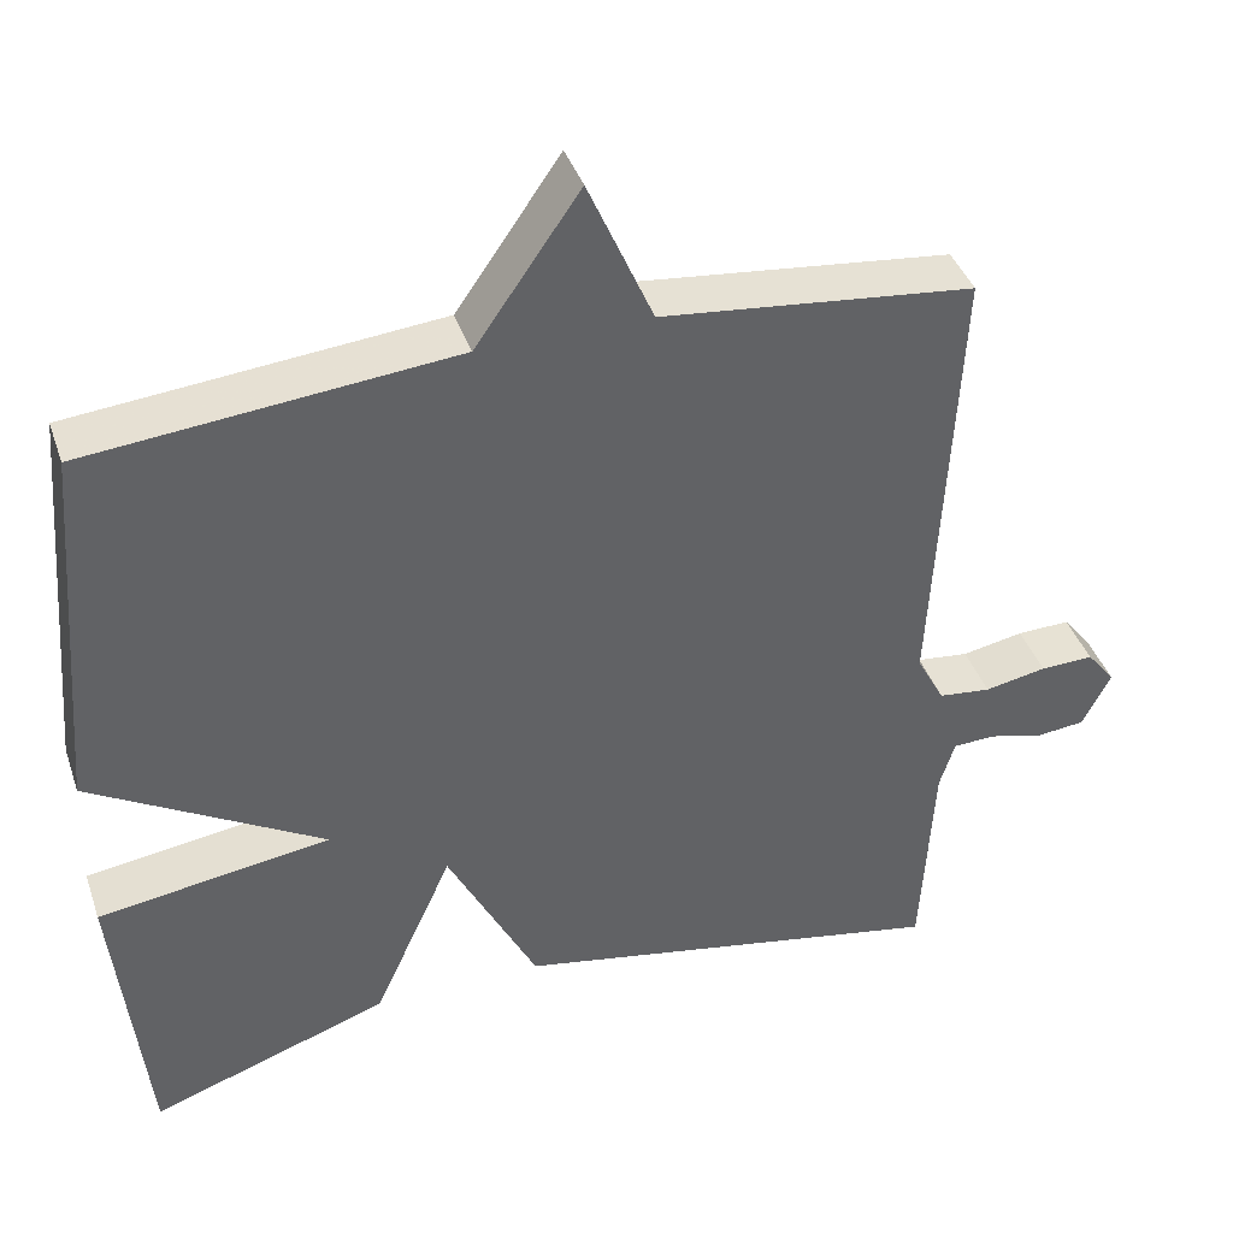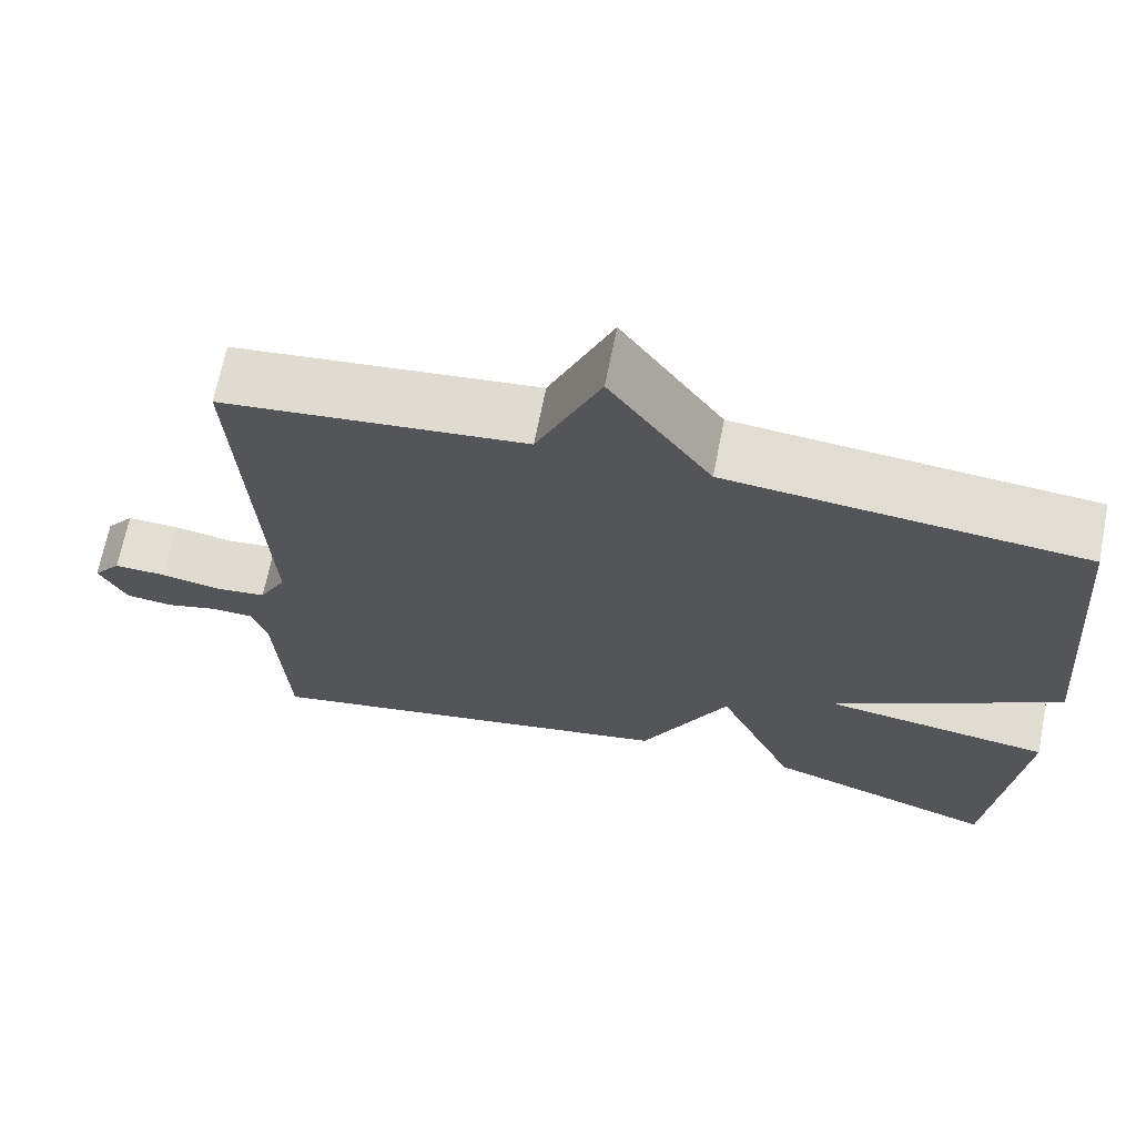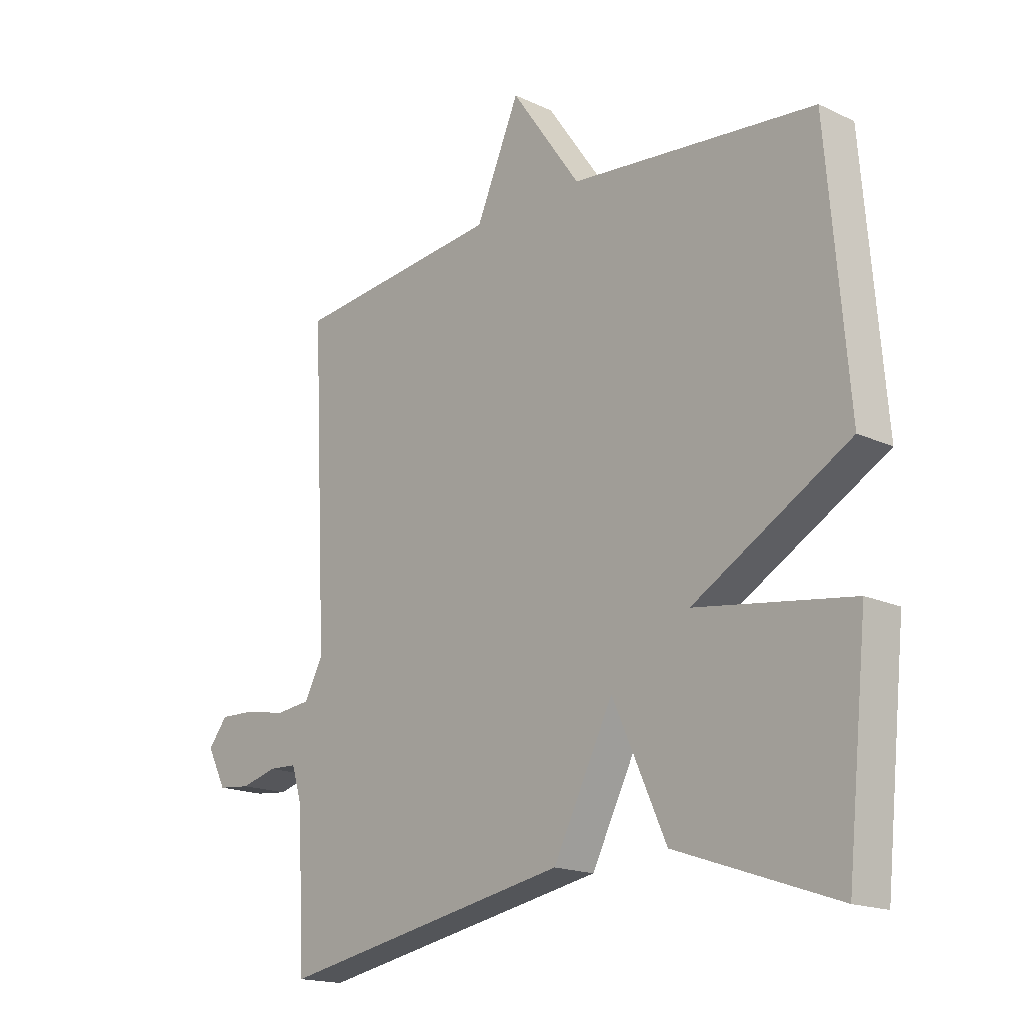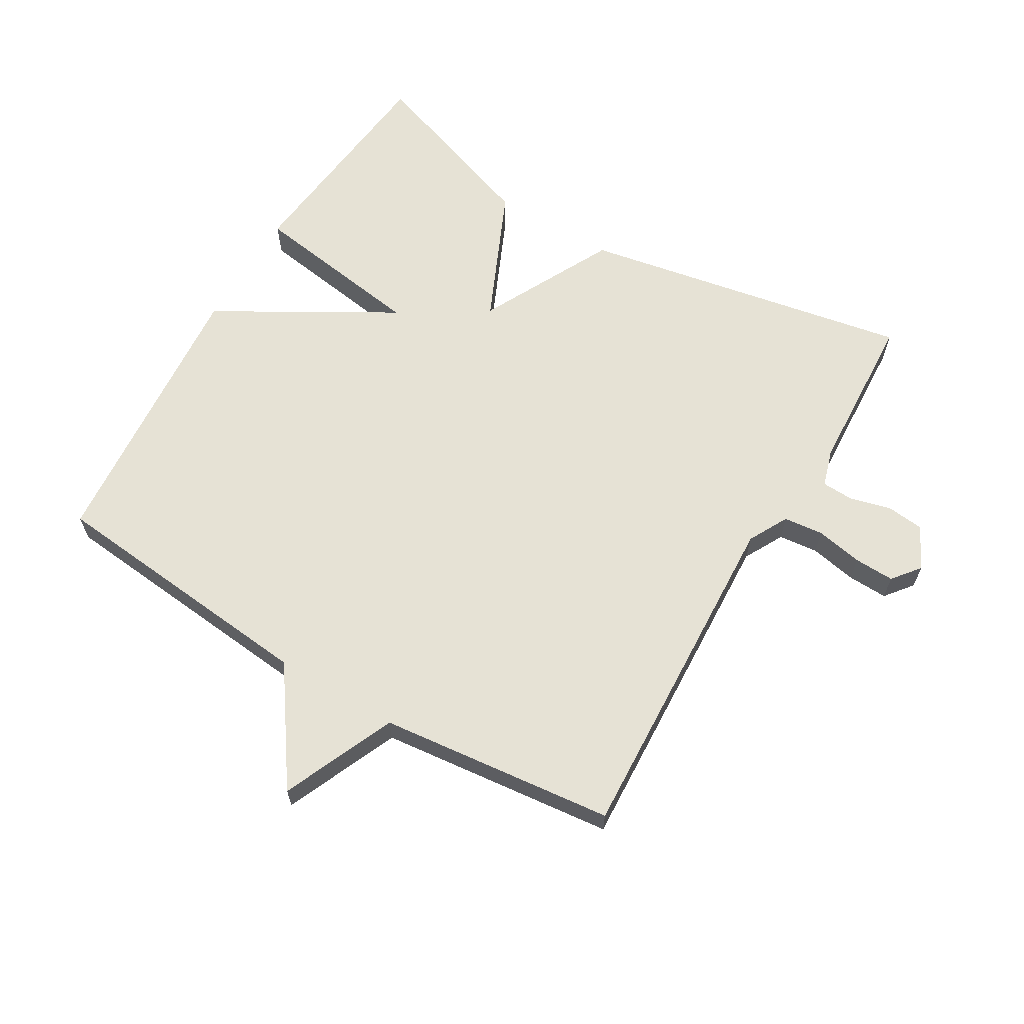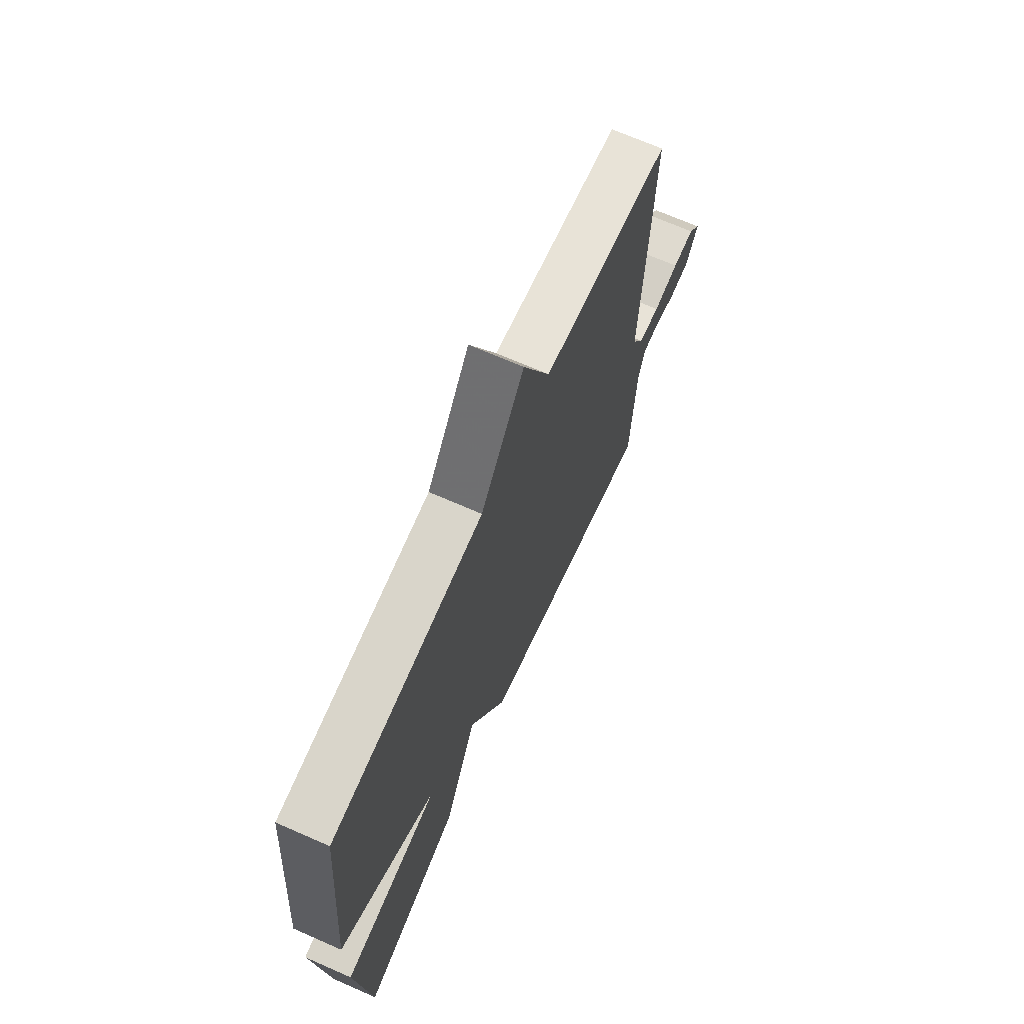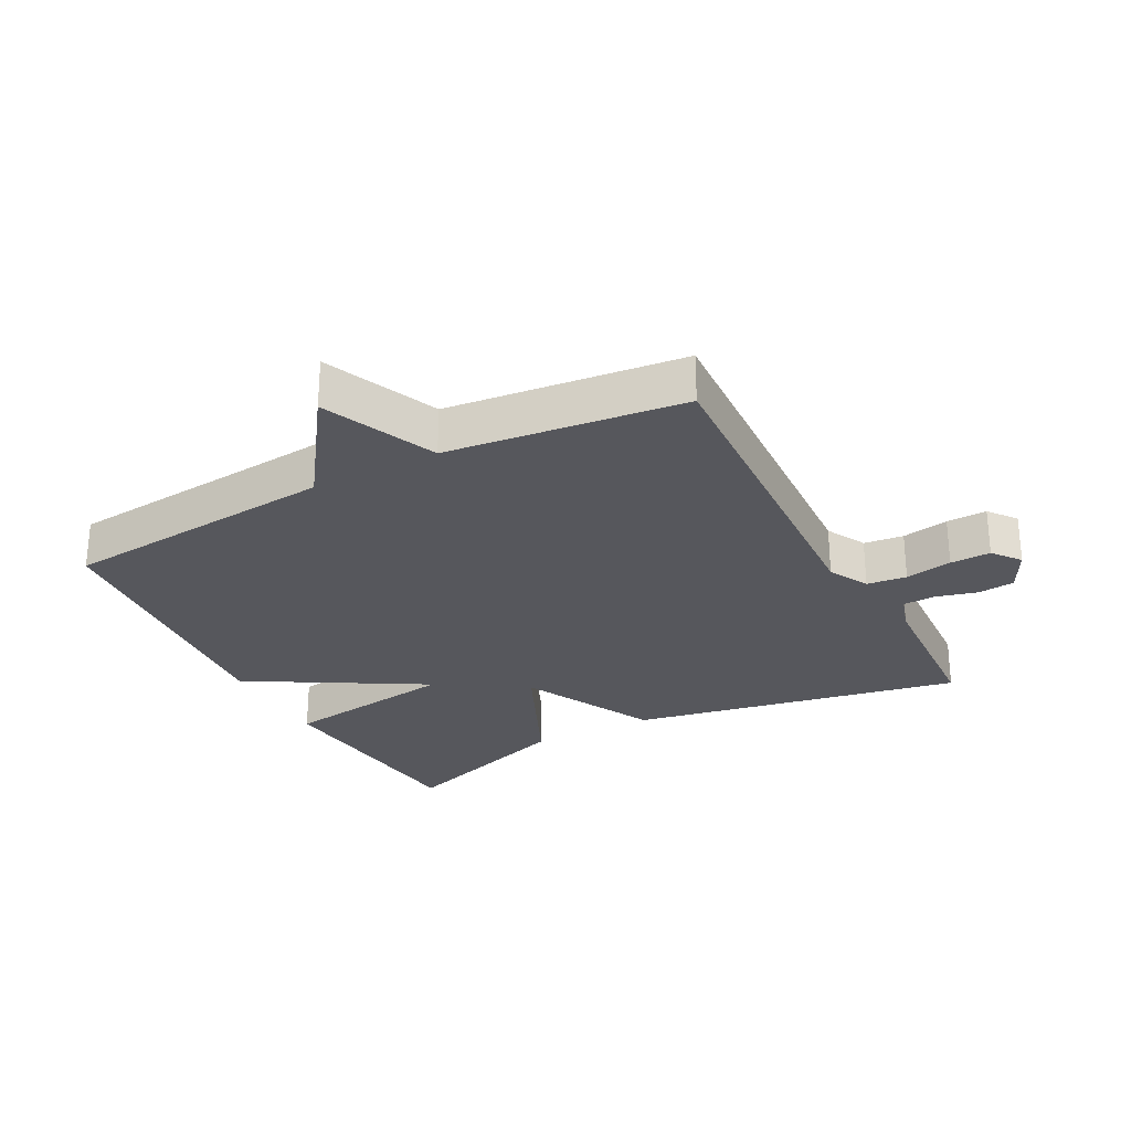
<metadata>
{"format":"obj","ext":"obj","renderer":"f3d","projection":"perspective","resolution":1024,"background":"white","views":[{"elev":40.3,"azim":-18.2,"up":"+Z"},{"elev":68.0,"azim":-168.8,"up":"+Z"},{"elev":-17.3,"azim":-133.0,"up":"+Z"},{"elev":64.0,"azim":30.7,"up":"+Y"},{"elev":69.0,"azim":-66.2,"up":"+Z"},{"elev":-27.5,"azim":27.8,"up":"+Y"}]}
</metadata>
<code>
v 0.5 0.07 0.5
v 0.473 0.07 -0.035
v 0.506 0.07 -0.097
v 0.568 0.07 -0.104
v 0.641 0.07 -0.09
v 0.704 0.07 -0.088
v 0.738 0.07 -0.131
v 0.704 0.07 -0.197
v 0.646 0.07 -0.203
v 0.582 0.07 -0.186
v 0.532 0.07 -0.188
v 0.514 0.07 -0.246
v 0.5 0.07 -0.5
v -0.017 0.07 -0.402
v -0.123 0.07 -0.193
v -0.217 0.07 -0.402
v -0.5 0.07 -0.5
v -0.537 0.07 -0.146
v -0.262 0.07 -0.106
v -0.537 0.07 0.054
v -0.5 0.07 0.5
v -0.068 0.07 0.541
v 0.055 0.07 0.718
v 0.132 0.07 0.541
v 0.5 0 0.5
v 0.473 0 -0.035
v 0.506 0 -0.097
v 0.568 0 -0.104
v 0.641 0 -0.09
v 0.704 0 -0.088
v 0.738 0 -0.131
v 0.704 0 -0.197
v 0.646 0 -0.203
v 0.582 0 -0.186
v 0.532 0 -0.188
v 0.514 0 -0.246
v 0.5 0 -0.5
v -0.017 0 -0.402
v -0.123 0 -0.193
v -0.217 0 -0.402
v -0.5 0 -0.5
v -0.537 0 -0.146
v -0.262 0 -0.106
v -0.537 0 0.054
v -0.5 0 0.5
v -0.068 0 0.541
v 0.055 0 0.718
v 0.132 0 0.541
f 22 23 24
f 24 1 2
f 22 24 2
f 21 22 2
f 20 21 2
f 19 20 2
f 17 18 19
f 16 17 19
f 15 16 19
f 15 19 2 3
f 14 15 3
f 13 14 3
f 12 13 3
f 11 12 3
f 10 11 3 4
f 8 9 10
f 7 8 10
f 6 7 10
f 5 6 10
f 4 5 10
f 48 47 46
f 26 25 48
f 26 48 46
f 26 46 45
f 26 45 44
f 26 44 43
f 43 42 41
f 43 41 40
f 43 40 39
f 27 26 43 39
f 27 39 38
f 27 38 37
f 27 37 36
f 27 36 35
f 28 27 35 34
f 34 33 32
f 34 32 31
f 34 31 30
f 34 30 29
f 34 29 28
f 1 25 26 2
f 2 26 27 3
f 3 27 28 4
f 4 28 29 5
f 5 29 30 6
f 6 30 31 7
f 7 31 32 8
f 8 32 33 9
f 9 33 34 10
f 10 34 35 11
f 11 35 36 12
f 12 36 37 13
f 13 37 38 14
f 14 38 39 15
f 15 39 40 16
f 16 40 41 17
f 17 41 42 18
f 18 42 43 19
f 19 43 44 20
f 20 44 45 21
f 21 45 46 22
f 22 46 47 23
f 23 47 48 24
f 24 48 25 1

</code>
